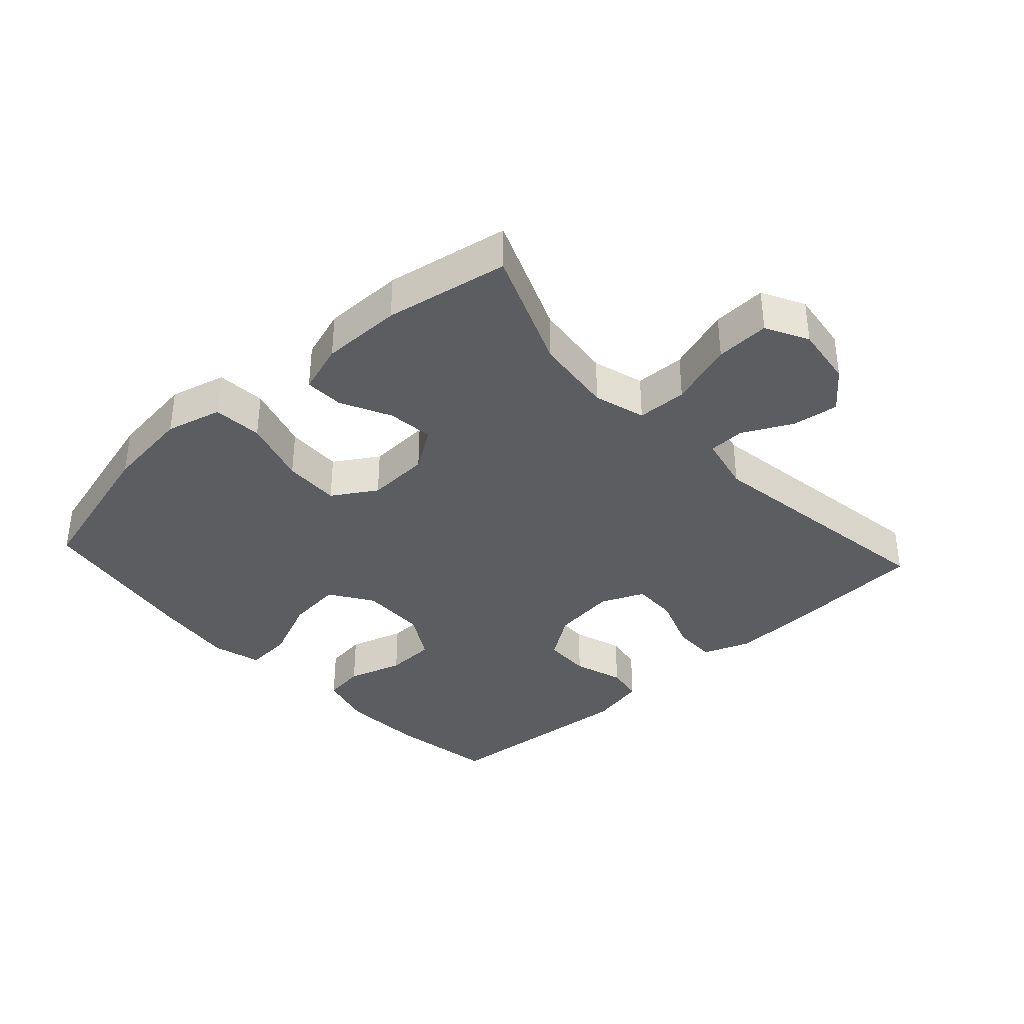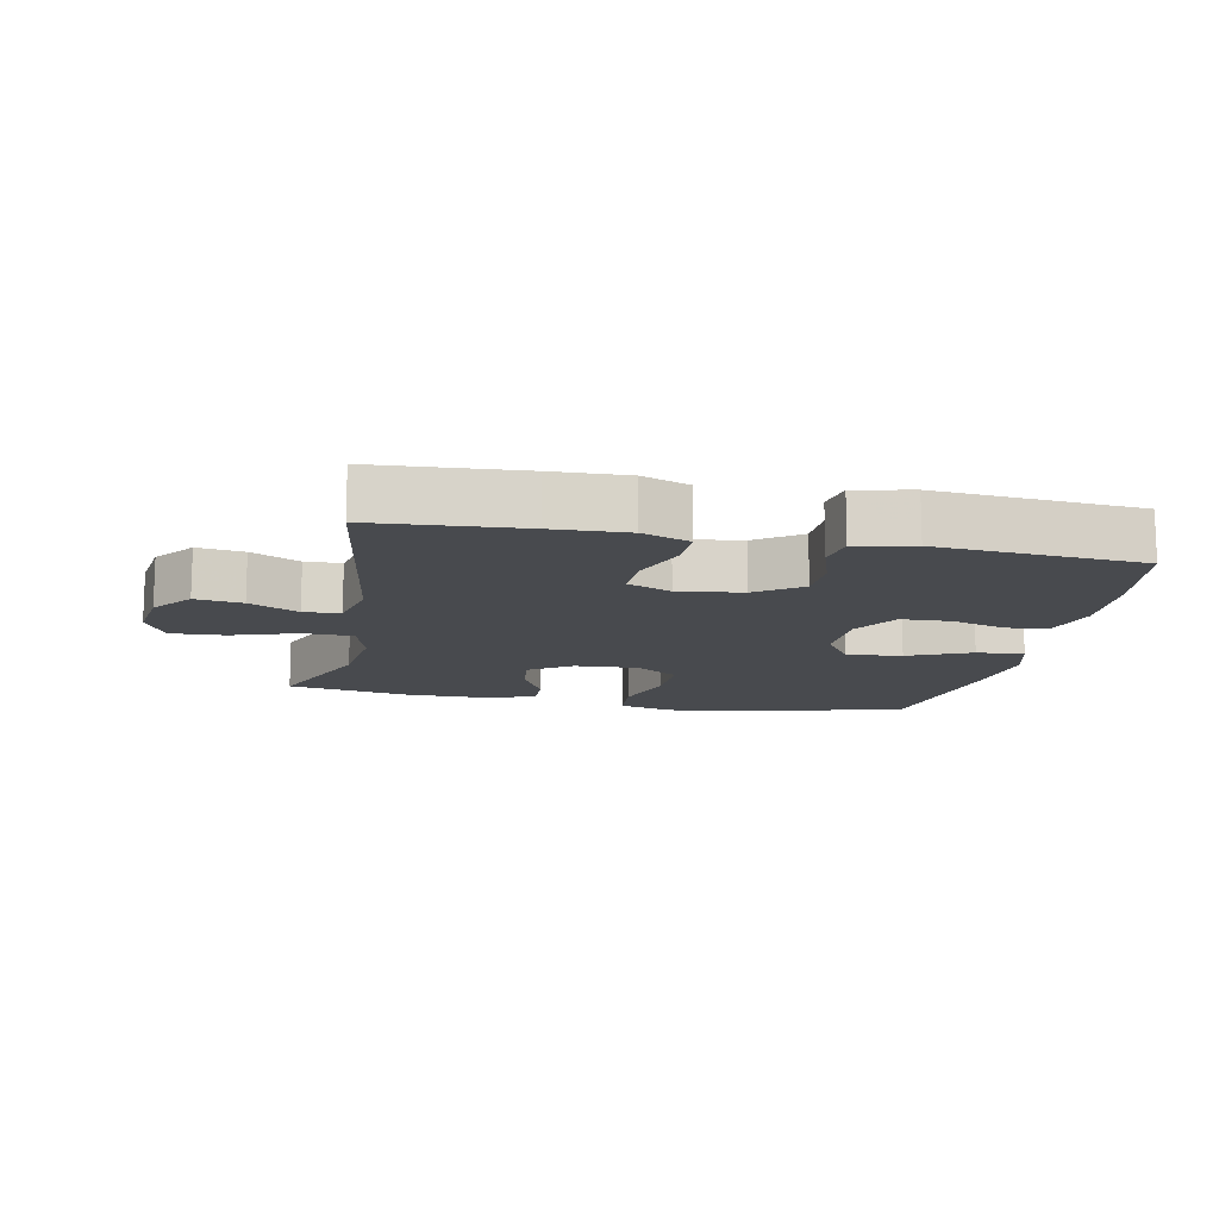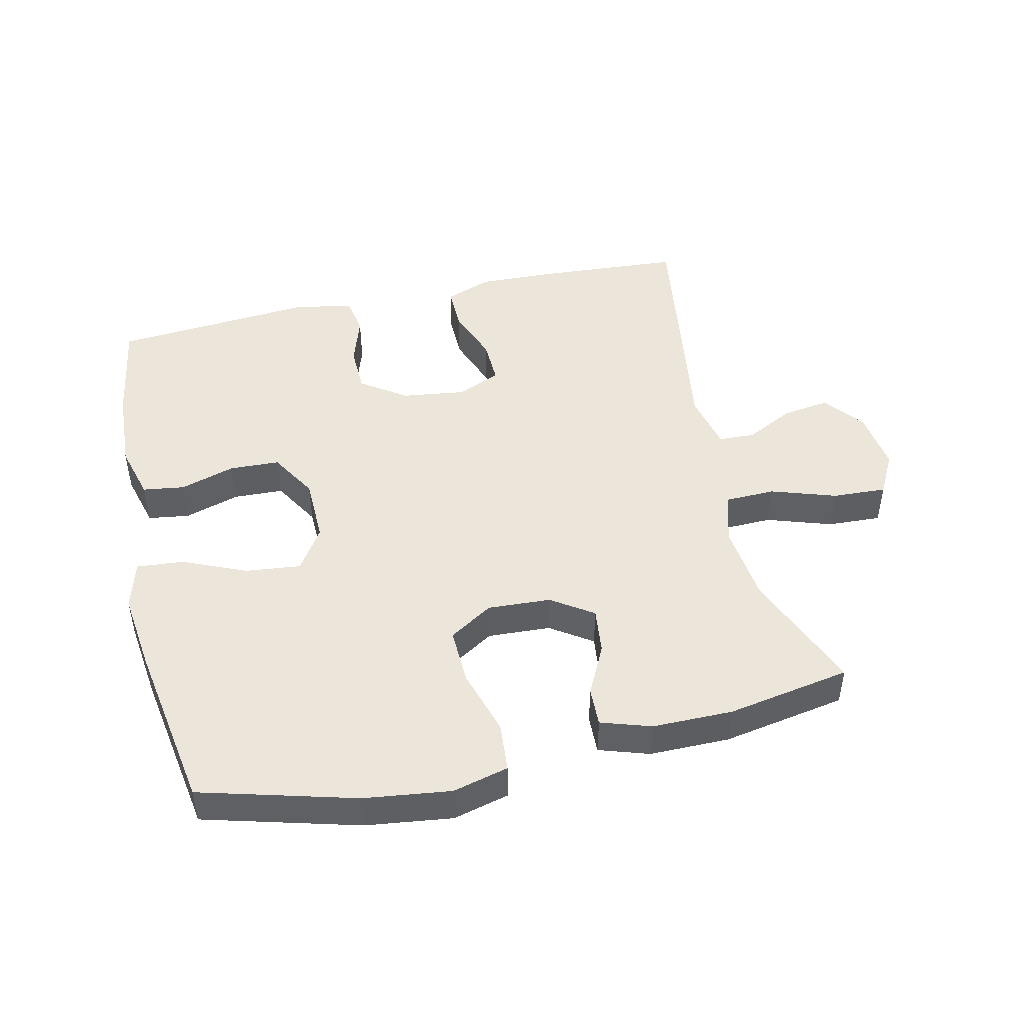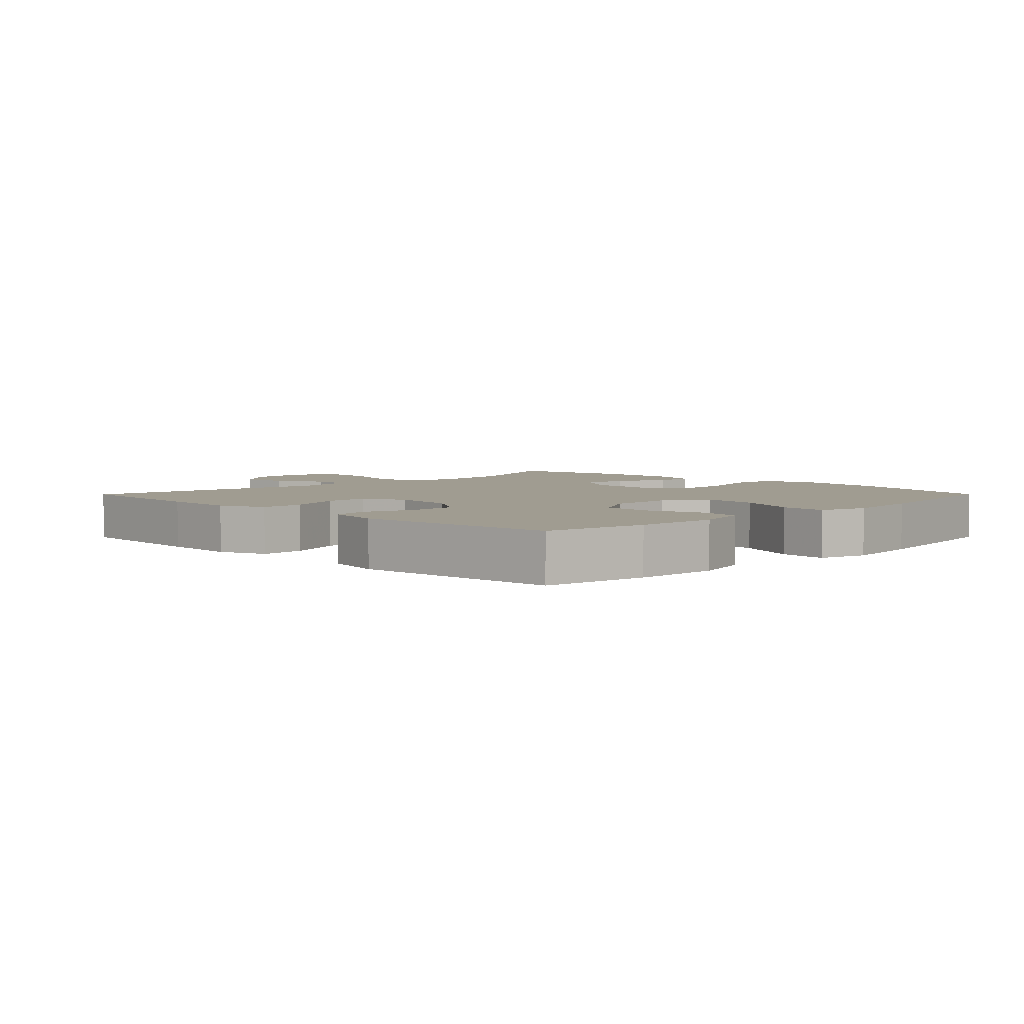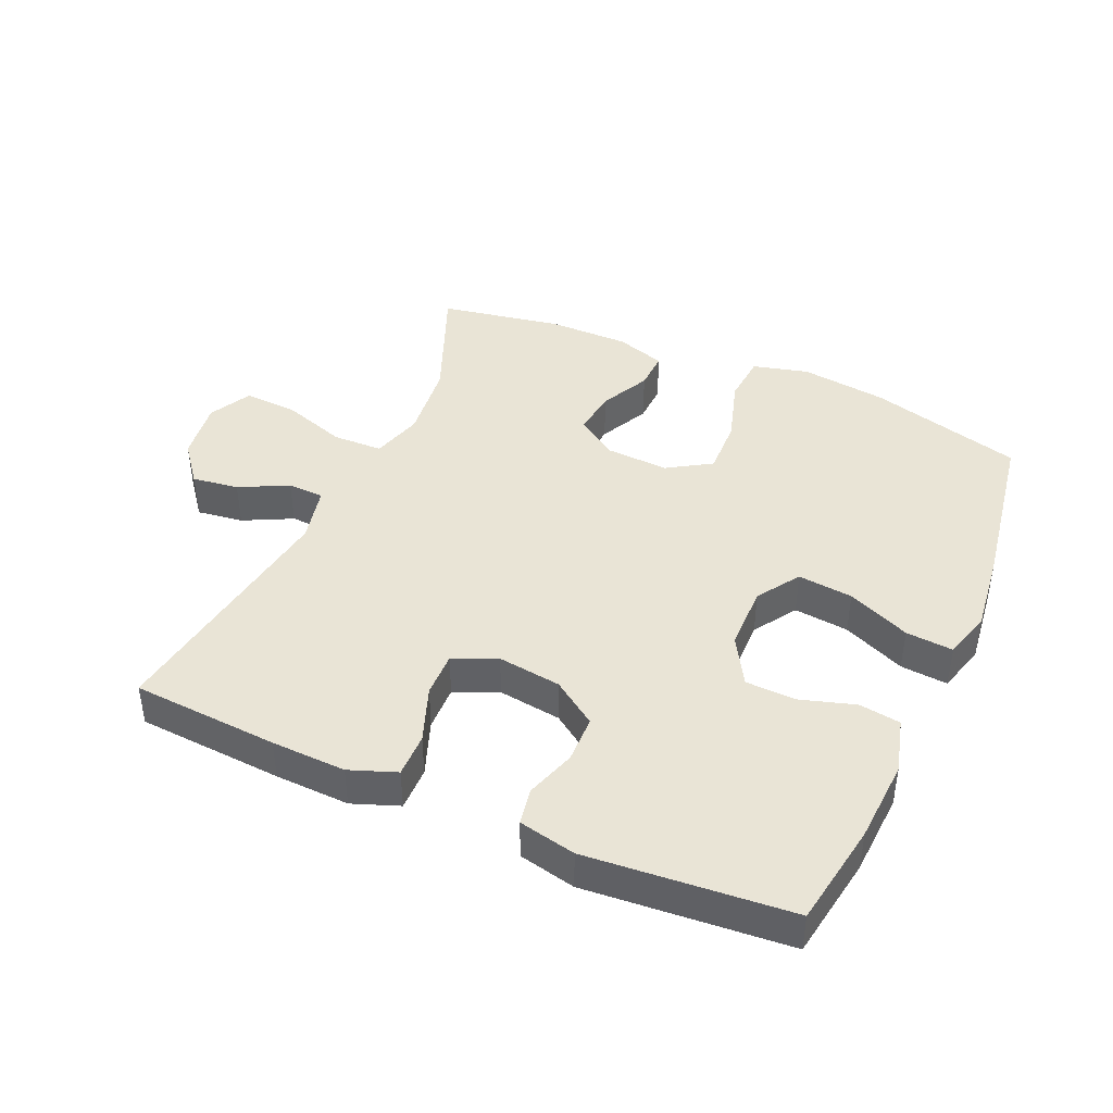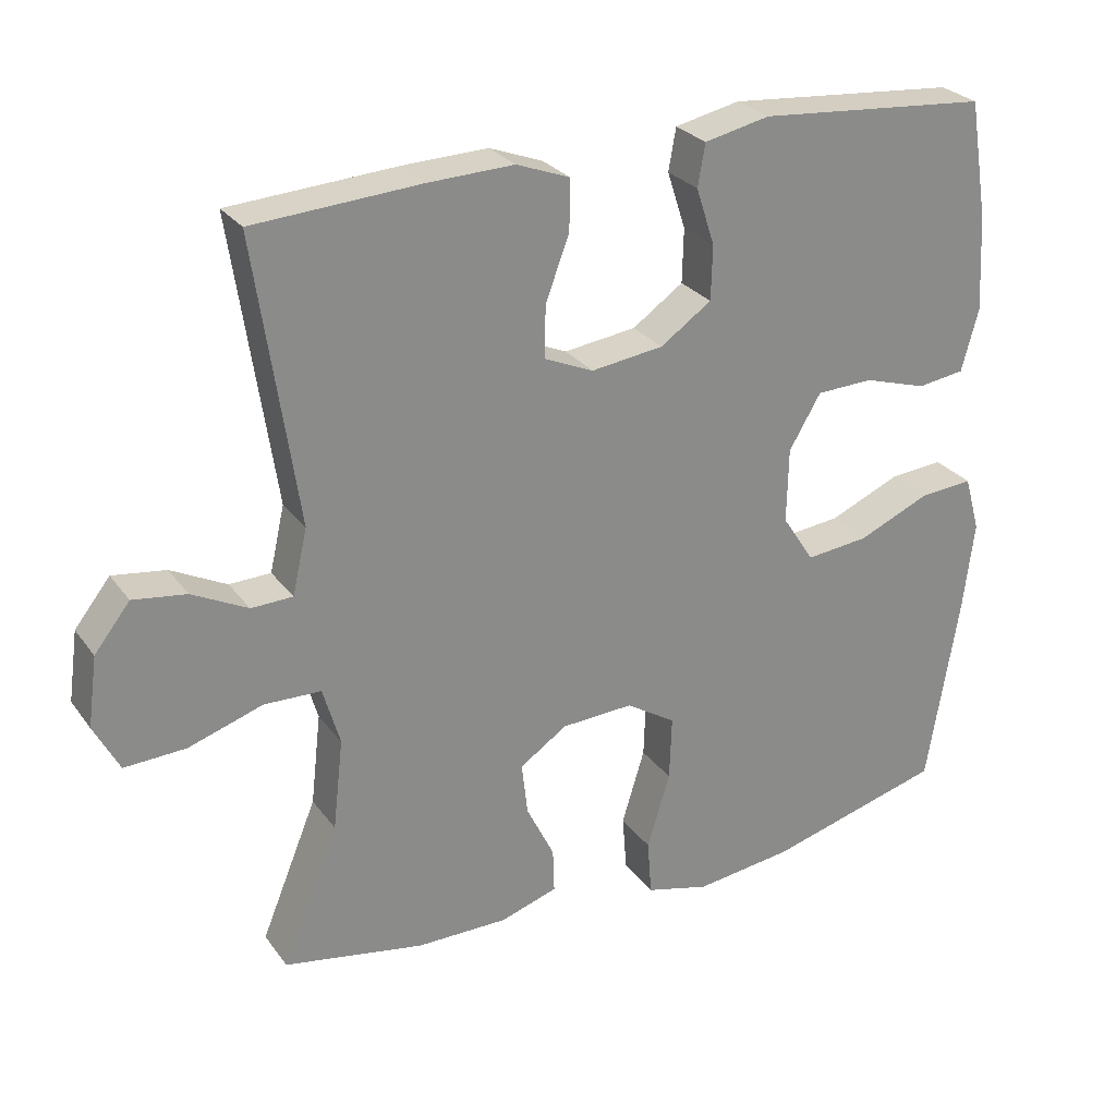
<metadata>
{"format":"obj","ext":"obj","renderer":"f3d","projection":"perspective","resolution":1024,"background":"white","views":[{"elev":-36.5,"azim":-137.5,"up":"+Y"},{"elev":-13.0,"azim":-11.3,"up":"+Y"},{"elev":47.1,"azim":167.2,"up":"+Y"},{"elev":4.3,"azim":44.8,"up":"+Y"},{"elev":42.5,"azim":23.9,"up":"+Y"},{"elev":27.0,"azim":-28.2,"up":"+Z"}]}
</metadata>
<code>
v -0.5 0.07 -0.5
v -0.424 0.07 -0.314
v -0.41 0.07 -0.191
v -0.433 0.07 -0.112
v -0.51 0.07 -0.11
v -0.61 0.07 -0.143
v -0.693 0.07 -0.147
v -0.727 0.07 -0.082
v -0.714 0.07 0.012
v -0.666 0.07 0.073
v -0.594 0.07 0.063
v -0.519 0.07 0.025
v -0.463 0.07 0.027
v -0.443 0.07 0.115
v -0.5 0.07 0.5
v -0.274 0.07 0.515
v -0.159 0.07 0.519
v -0.087 0.07 0.492
v -0.088 0.07 0.424
v -0.12 0.07 0.338
v -0.122 0.07 0.268
v -0.055 0.07 0.239
v 0.043 0.07 0.252
v 0.112 0.07 0.3
v 0.114 0.07 0.373
v 0.089 0.07 0.45
v 0.099 0.07 0.507
v 0.187 0.07 0.526
v 0.5 0.07 0.5
v 0.526 0.07 0.34
v 0.533 0.07 0.211
v 0.51 0.07 0.126
v 0.446 0.07 0.117
v 0.361 0.07 0.143
v 0.284 0.07 0.14
v 0.241 0.07 0.067
v 0.239 0.07 -0.034
v 0.282 0.07 -0.1
v 0.367 0.07 -0.091
v 0.464 0.07 -0.049
v 0.537 0.07 -0.043
v 0.558 0.07 -0.118
v 0.543 0.07 -0.24
v 0.5 0.07 -0.5
v 0.262 0.07 -0.565
v 0.129 0.07 -0.582
v 0.043 0.07 -0.56
v 0.037 0.07 -0.484
v 0.068 0.07 -0.382
v 0.071 0.07 -0.295
v 0.004 0.07 -0.253
v -0.093 0.07 -0.258
v -0.157 0.07 -0.301
v -0.149 0.07 -0.372
v -0.111 0.07 -0.449
v -0.109 0.07 -0.509
v -0.186 0.07 -0.534
v -0.31 0.07 -0.534
v -0.5 0 -0.5
v -0.424 0 -0.314
v -0.41 0 -0.191
v -0.433 0 -0.112
v -0.51 0 -0.11
v -0.61 0 -0.143
v -0.693 0 -0.147
v -0.727 0 -0.082
v -0.714 0 0.012
v -0.666 0 0.073
v -0.594 0 0.063
v -0.519 0 0.025
v -0.463 0 0.027
v -0.443 0 0.115
v -0.5 0 0.5
v -0.274 0 0.515
v -0.159 0 0.519
v -0.087 0 0.492
v -0.088 0 0.424
v -0.12 0 0.338
v -0.122 0 0.268
v -0.055 0 0.239
v 0.043 0 0.252
v 0.112 0 0.3
v 0.114 0 0.373
v 0.089 0 0.45
v 0.099 0 0.507
v 0.187 0 0.526
v 0.5 0 0.5
v 0.526 0 0.34
v 0.533 0 0.211
v 0.51 0 0.126
v 0.446 0 0.117
v 0.361 0 0.143
v 0.284 0 0.14
v 0.241 0 0.067
v 0.239 0 -0.034
v 0.282 0 -0.1
v 0.367 0 -0.091
v 0.464 0 -0.049
v 0.537 0 -0.043
v 0.558 0 -0.118
v 0.543 0 -0.24
v 0.5 0 -0.5
v 0.262 0 -0.565
v 0.129 0 -0.582
v 0.043 0 -0.56
v 0.037 0 -0.484
v 0.068 0 -0.382
v 0.071 0 -0.295
v 0.004 0 -0.253
v -0.093 0 -0.258
v -0.157 0 -0.301
v -0.149 0 -0.372
v -0.111 0 -0.449
v -0.109 0 -0.509
v -0.186 0 -0.534
v -0.31 0 -0.534
f 57 58 1 2
f 54 55 56 57
f 53 54 57 2
f 52 53 2 3
f 51 52 3 4
f 46 47 48 49
f 46 49 50
f 45 46 50
f 44 45 50
f 43 44 50 51
f 39 40 41 42
f 38 39 42 43
f 31 32 33 34
f 31 34 35
f 30 31 35
f 29 30 35
f 28 29 35
f 25 26 27 28
f 24 25 28 35
f 23 24 35 36
f 17 18 19 20
f 17 20 21
f 14 15 16 17
f 13 14 17 21
f 9 10 11 12
f 9 12 13
f 8 9 13
f 5 6 7 8
f 4 5 8 13
f 38 43 51 4
f 22 23 36 37
f 21 22 37 38
f 4 13 21 38
f 60 59 116 115
f 115 114 113 112
f 60 115 112 111
f 61 60 111 110
f 62 61 110 109
f 107 106 105 104
f 108 107 104
f 108 104 103
f 108 103 102
f 109 108 102 101
f 100 99 98 97
f 101 100 97 96
f 92 91 90 89
f 93 92 89
f 93 89 88
f 93 88 87
f 93 87 86
f 86 85 84 83
f 93 86 83 82
f 94 93 82 81
f 78 77 76 75
f 79 78 75
f 75 74 73 72
f 79 75 72 71
f 70 69 68 67
f 71 70 67
f 71 67 66
f 66 65 64 63
f 71 66 63 62
f 62 109 101 96
f 95 94 81 80
f 96 95 80 79
f 96 79 71 62
f 1 59 60 2
f 2 60 61 3
f 3 61 62 4
f 4 62 63 5
f 5 63 64 6
f 6 64 65 7
f 7 65 66 8
f 8 66 67 9
f 9 67 68 10
f 10 68 69 11
f 11 69 70 12
f 12 70 71 13
f 13 71 72 14
f 14 72 73 15
f 15 73 74 16
f 16 74 75 17
f 17 75 76 18
f 18 76 77 19
f 19 77 78 20
f 20 78 79 21
f 21 79 80 22
f 22 80 81 23
f 23 81 82 24
f 24 82 83 25
f 25 83 84 26
f 26 84 85 27
f 27 85 86 28
f 28 86 87 29
f 29 87 88 30
f 30 88 89 31
f 31 89 90 32
f 32 90 91 33
f 33 91 92 34
f 34 92 93 35
f 35 93 94 36
f 36 94 95 37
f 37 95 96 38
f 38 96 97 39
f 39 97 98 40
f 40 98 99 41
f 41 99 100 42
f 42 100 101 43
f 43 101 102 44
f 44 102 103 45
f 45 103 104 46
f 46 104 105 47
f 47 105 106 48
f 48 106 107 49
f 49 107 108 50
f 50 108 109 51
f 51 109 110 52
f 52 110 111 53
f 53 111 112 54
f 54 112 113 55
f 55 113 114 56
f 56 114 115 57
f 57 115 116 58
f 58 116 59 1

</code>
